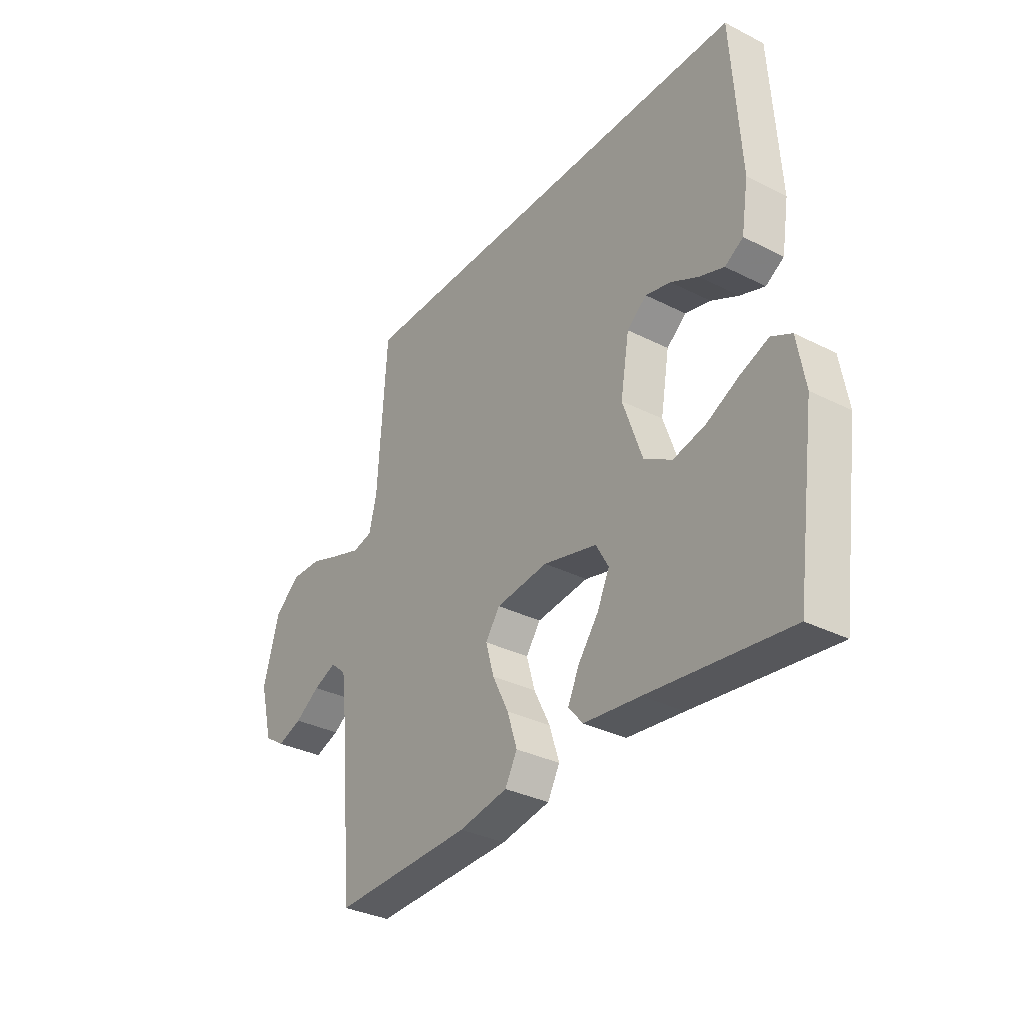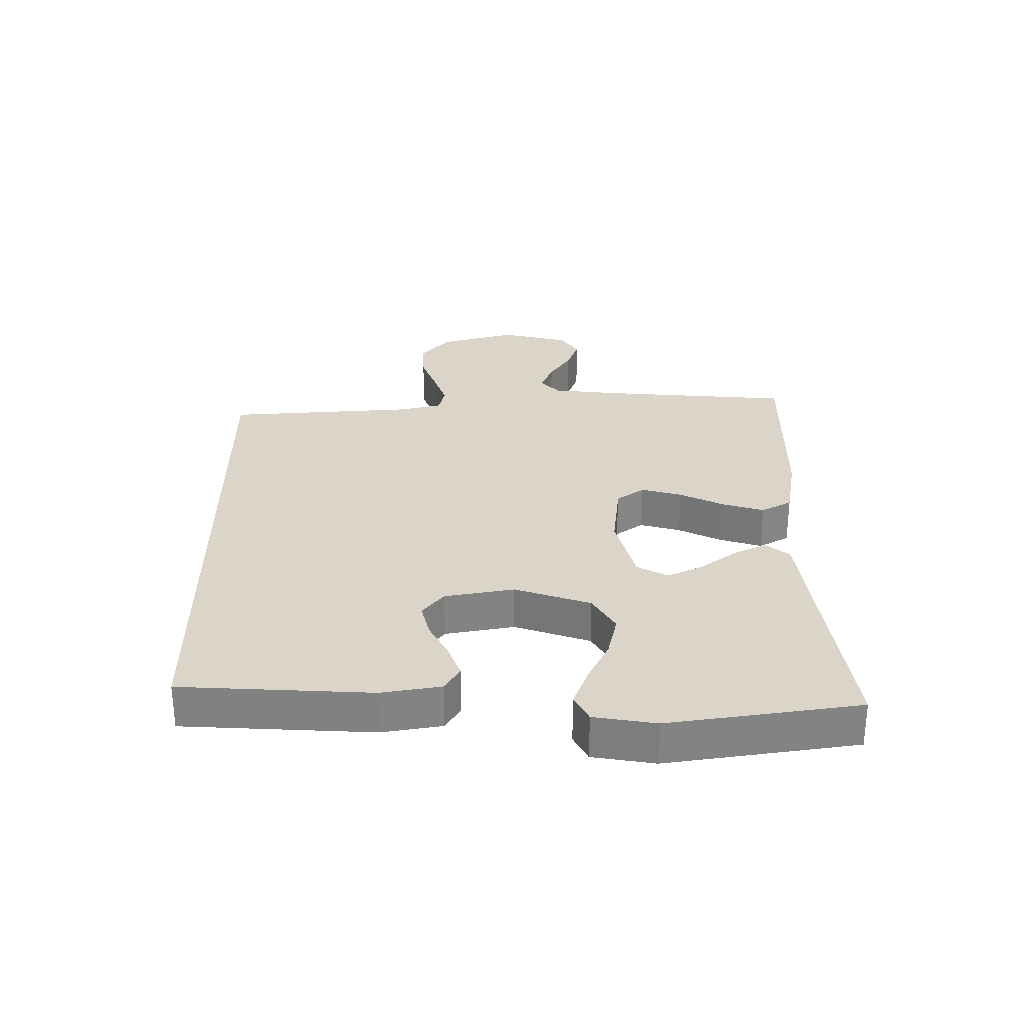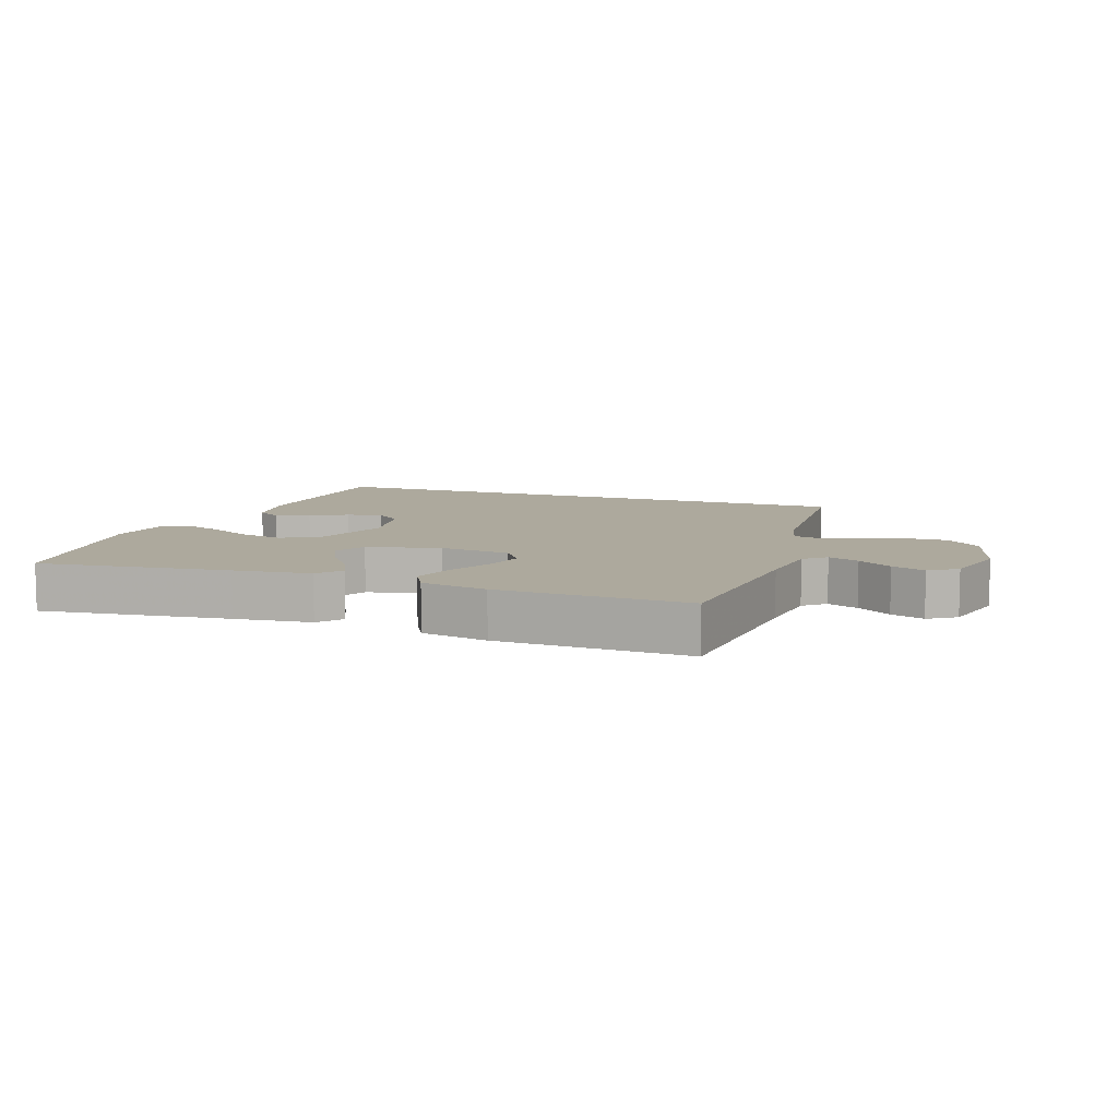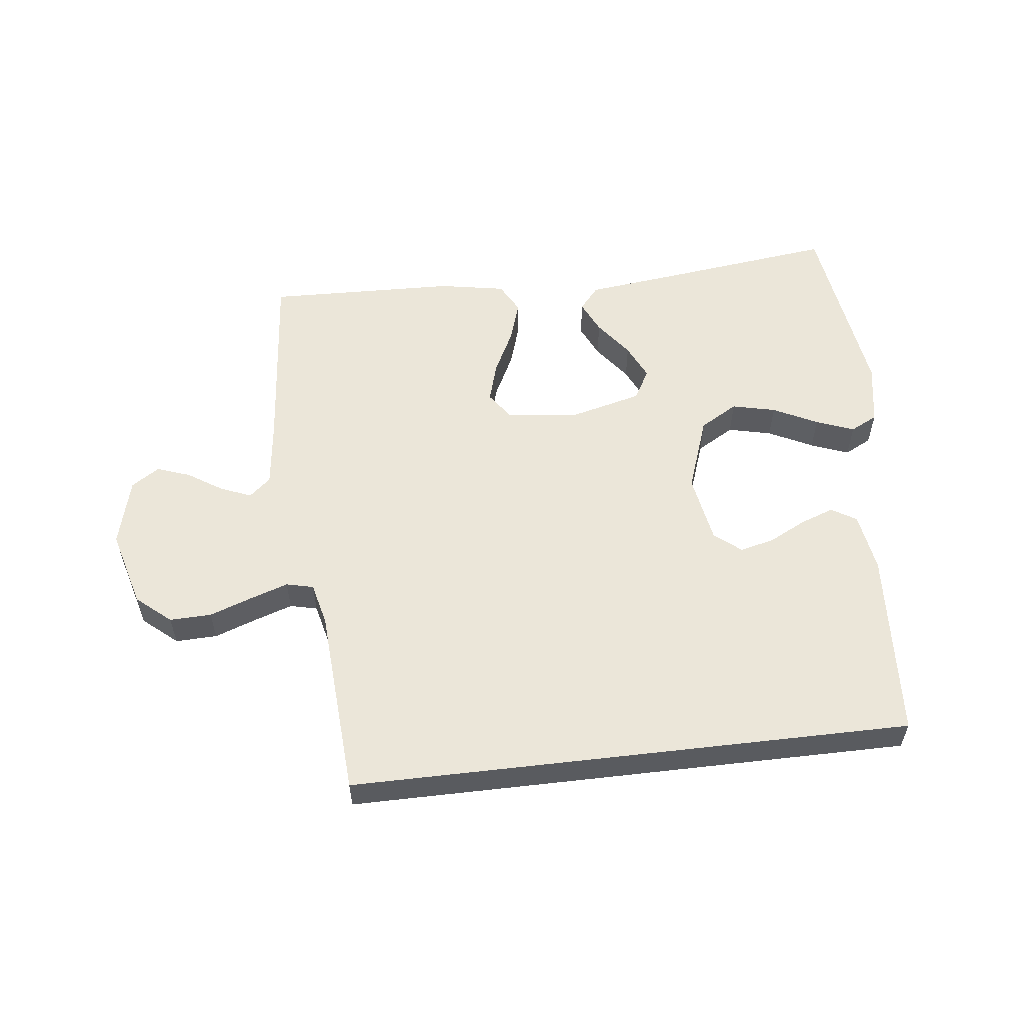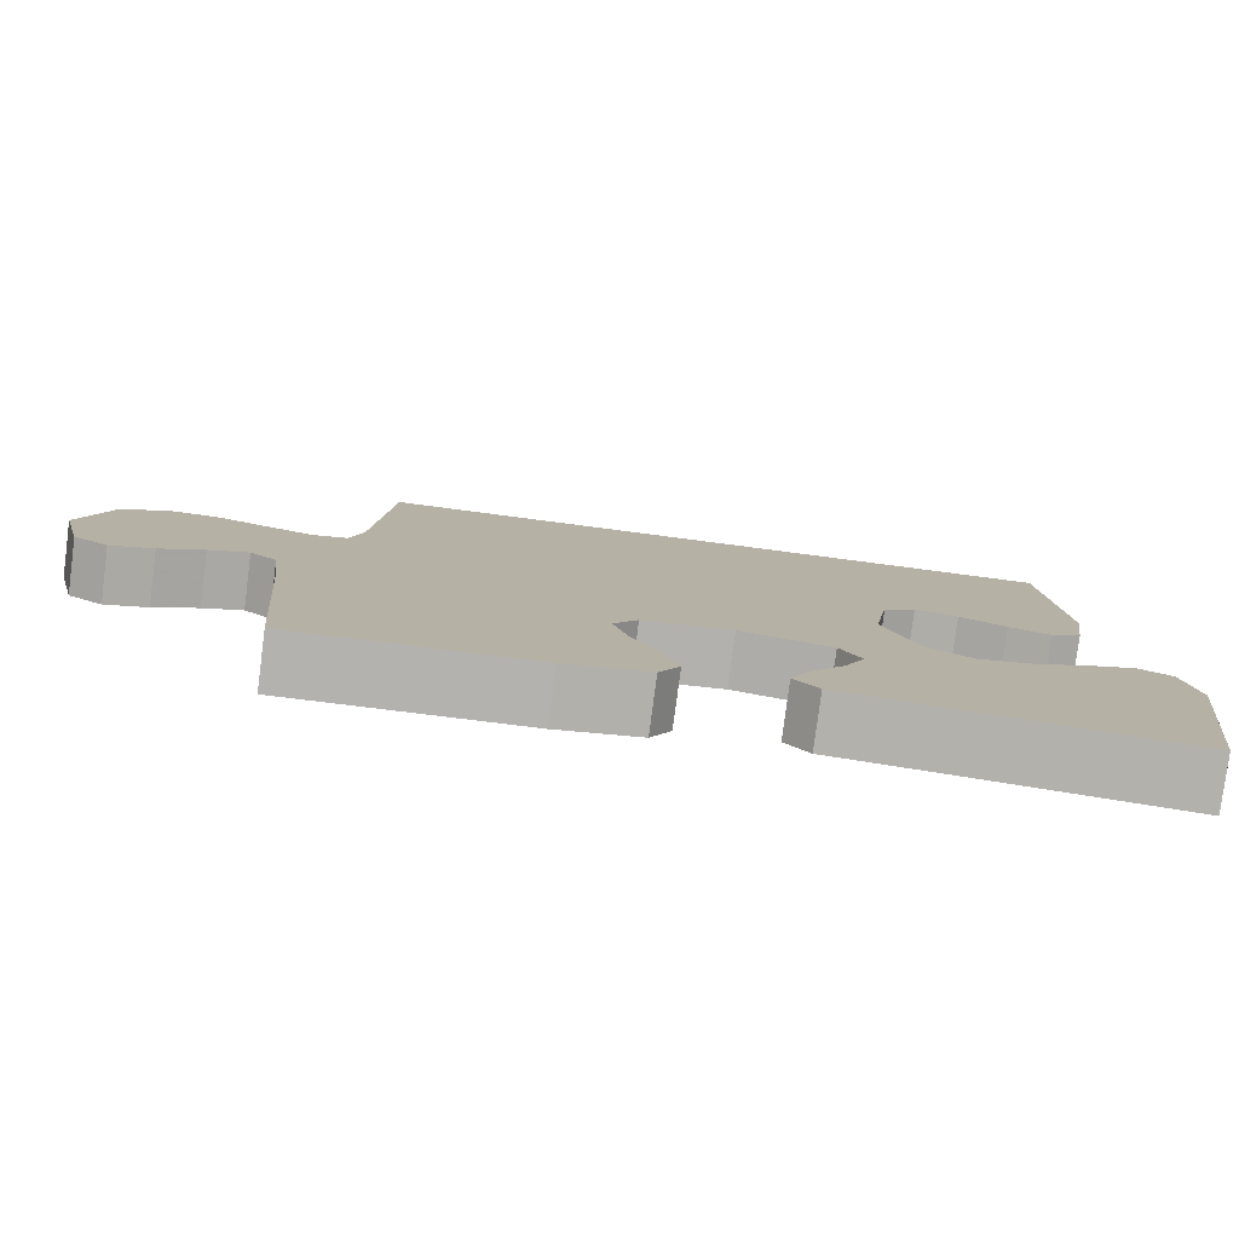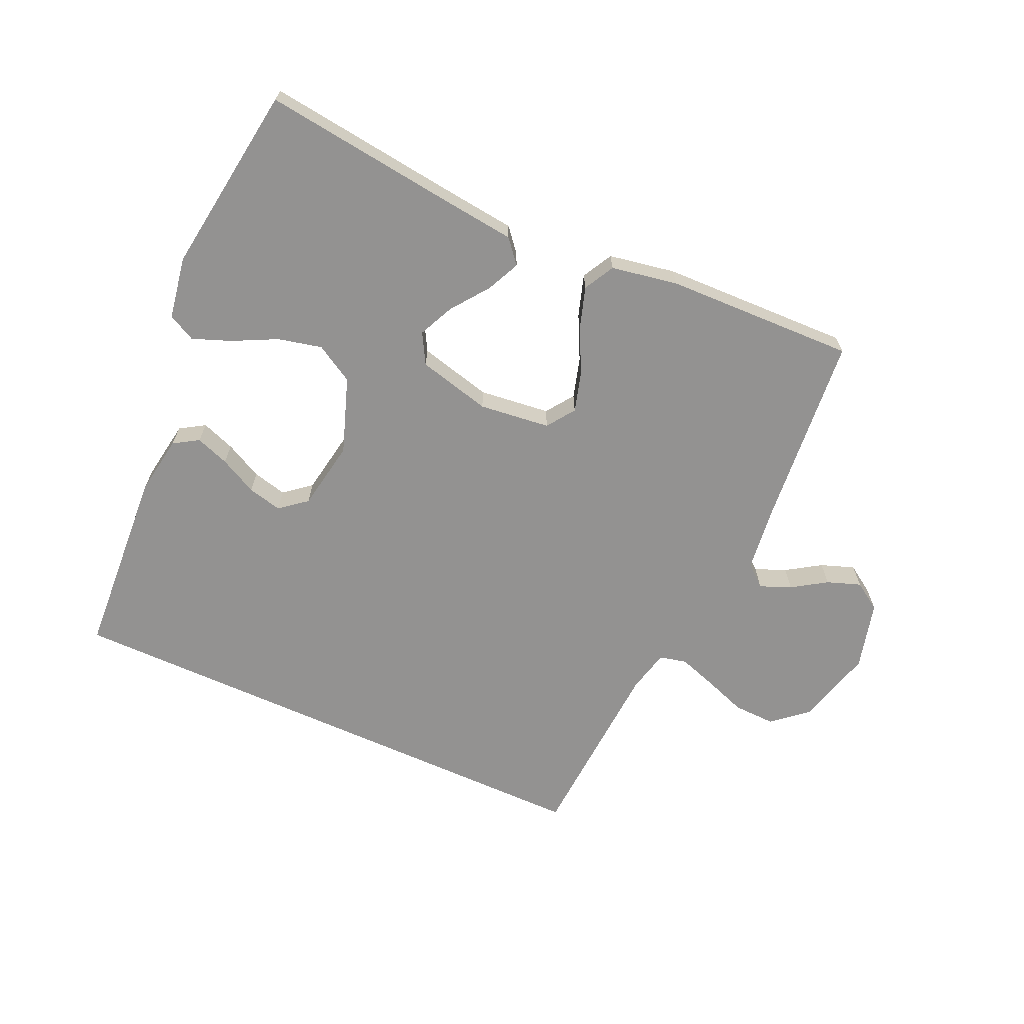
<metadata>
{"format":"obj","ext":"obj","renderer":"f3d","projection":"perspective","resolution":1024,"background":"white","views":[{"elev":-33.2,"azim":55.1,"up":"+Z"},{"elev":29.3,"azim":89.3,"up":"+Y"},{"elev":8.9,"azim":-160.7,"up":"+Y"},{"elev":56.3,"azim":-6.7,"up":"+Y"},{"elev":-79.7,"azim":-7.4,"up":"+Z"},{"elev":-66.5,"azim":155.7,"up":"+Y"}]}
</metadata>
<code>
v -0.443 0.07 0.5
v 0.443 0.07 0.5
v 0.462 0.07 0.2
v 0.447 0.07 0.106
v 0.408 0.07 0.082
v 0.355 0.07 0.101
v 0.296 0.07 0.131
v 0.242 0.07 0.144
v 0.2 0.07 0.11
v 0.181 0.07 0
v 0.223 0.07 -0.119
v 0.283 0.07 -0.154
v 0.352 0.07 -0.138
v 0.422 0.07 -0.103
v 0.482 0.07 -0.08
v 0.525 0.07 -0.102
v 0.542 0.07 -0.2
v 0.5 0.07 -0.5
v 0.2 0.07 -0.463
v 0.079 0.07 -0.449
v 0.048 0.07 -0.412
v 0.072 0.07 -0.36
v 0.116 0.07 -0.301
v 0.142 0.07 -0.245
v 0.115 0.07 -0.197
v 0 0.07 -0.168
v -0.112 0.07 -0.181
v -0.143 0.07 -0.225
v -0.125 0.07 -0.288
v -0.09 0.07 -0.358
v -0.069 0.07 -0.424
v -0.095 0.07 -0.472
v -0.2 0.07 -0.491
v -0.5 0.07 -0.5
v -0.527 0.07 -0.2
v -0.54 0.07 -0.092
v -0.574 0.07 -0.063
v -0.623 0.07 -0.083
v -0.677 0.07 -0.118
v -0.73 0.07 -0.137
v -0.774 0.07 -0.108
v -0.802 0.07 0
v -0.768 0.07 0.123
v -0.714 0.07 0.169
v -0.648 0.07 0.167
v -0.581 0.07 0.143
v -0.521 0.07 0.123
v -0.478 0.07 0.133
v -0.462 0.07 0.2
v -0.443 0 0.5
v 0.443 0 0.5
v 0.462 0 0.2
v 0.447 0 0.106
v 0.408 0 0.082
v 0.355 0 0.101
v 0.296 0 0.131
v 0.242 0 0.144
v 0.2 0 0.11
v 0.181 0 0
v 0.223 0 -0.119
v 0.283 0 -0.154
v 0.352 0 -0.138
v 0.422 0 -0.103
v 0.482 0 -0.08
v 0.525 0 -0.102
v 0.542 0 -0.2
v 0.5 0 -0.5
v 0.2 0 -0.463
v 0.079 0 -0.449
v 0.048 0 -0.412
v 0.072 0 -0.36
v 0.116 0 -0.301
v 0.142 0 -0.245
v 0.115 0 -0.197
v 0 0 -0.168
v -0.112 0 -0.181
v -0.143 0 -0.225
v -0.125 0 -0.288
v -0.09 0 -0.358
v -0.069 0 -0.424
v -0.095 0 -0.472
v -0.2 0 -0.491
v -0.5 0 -0.5
v -0.527 0 -0.2
v -0.54 0 -0.092
v -0.574 0 -0.063
v -0.623 0 -0.083
v -0.677 0 -0.118
v -0.73 0 -0.137
v -0.774 0 -0.108
v -0.802 0 0
v -0.768 0 0.123
v -0.714 0 0.169
v -0.648 0 0.167
v -0.581 0 0.143
v -0.521 0 0.123
v -0.478 0 0.133
v -0.462 0 0.2
f 43 44 45 46
f 43 46 47
f 42 43 47
f 41 42 47 48
f 38 39 40 41
f 37 38 41 48
f 32 33 34 35
f 32 35 36
f 29 30 31 32
f 28 29 32 36
f 27 28 36 37
f 20 21 22 23
f 19 20 23 24
f 18 19 24
f 17 18 24 25
f 13 14 15 16
f 12 13 16 17
f 4 5 6 7
f 4 7 8
f 3 4 8
f 49 1 2 3
f 48 49 3 8
f 26 27 37 48
f 12 17 25 26
f 11 12 26 48
f 10 11 48
f 9 10 48
f 8 9 48
f 95 94 93 92
f 96 95 92
f 96 92 91
f 97 96 91 90
f 90 89 88 87
f 97 90 87 86
f 84 83 82 81
f 85 84 81
f 81 80 79 78
f 85 81 78 77
f 86 85 77 76
f 72 71 70 69
f 73 72 69 68
f 73 68 67
f 74 73 67 66
f 65 64 63 62
f 66 65 62 61
f 56 55 54 53
f 57 56 53
f 57 53 52
f 52 51 50 98
f 57 52 98 97
f 97 86 76 75
f 75 74 66 61
f 97 75 61 60
f 97 60 59
f 97 59 58
f 97 58 57
f 1 50 51 2
f 2 51 52 3
f 3 52 53 4
f 4 53 54 5
f 5 54 55 6
f 6 55 56 7
f 7 56 57 8
f 8 57 58 9
f 9 58 59 10
f 10 59 60 11
f 11 60 61 12
f 12 61 62 13
f 13 62 63 14
f 14 63 64 15
f 15 64 65 16
f 16 65 66 17
f 17 66 67 18
f 18 67 68 19
f 19 68 69 20
f 20 69 70 21
f 21 70 71 22
f 22 71 72 23
f 23 72 73 24
f 24 73 74 25
f 25 74 75 26
f 26 75 76 27
f 27 76 77 28
f 28 77 78 29
f 29 78 79 30
f 30 79 80 31
f 31 80 81 32
f 32 81 82 33
f 33 82 83 34
f 34 83 84 35
f 35 84 85 36
f 36 85 86 37
f 37 86 87 38
f 38 87 88 39
f 39 88 89 40
f 40 89 90 41
f 41 90 91 42
f 42 91 92 43
f 43 92 93 44
f 44 93 94 45
f 45 94 95 46
f 46 95 96 47
f 47 96 97 48
f 48 97 98 49
f 49 98 50 1

</code>
